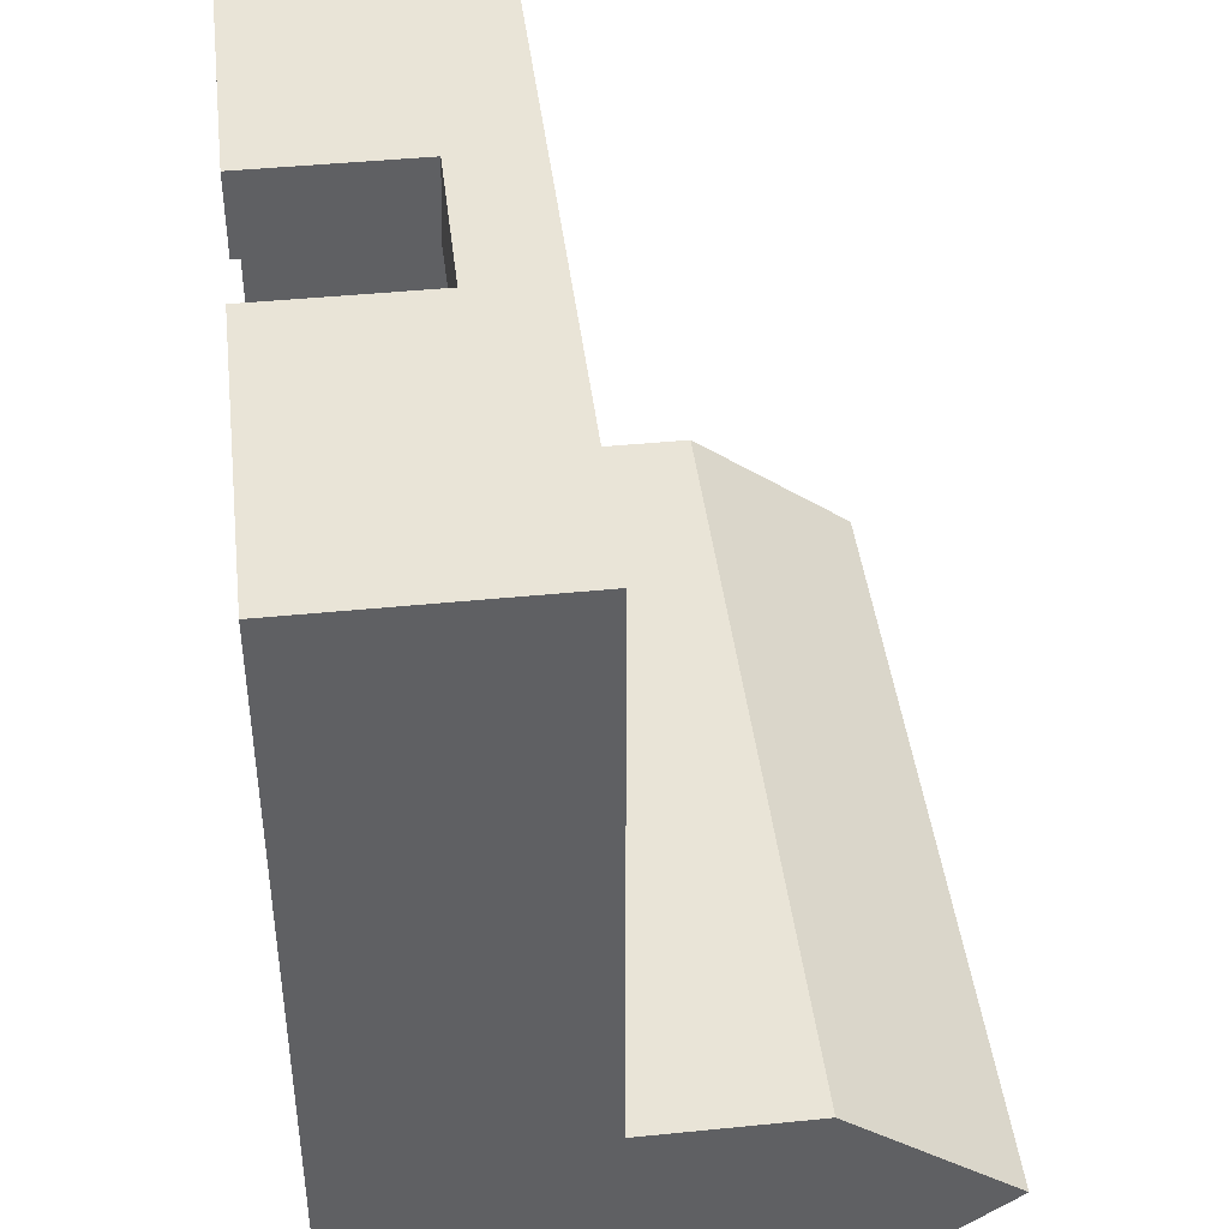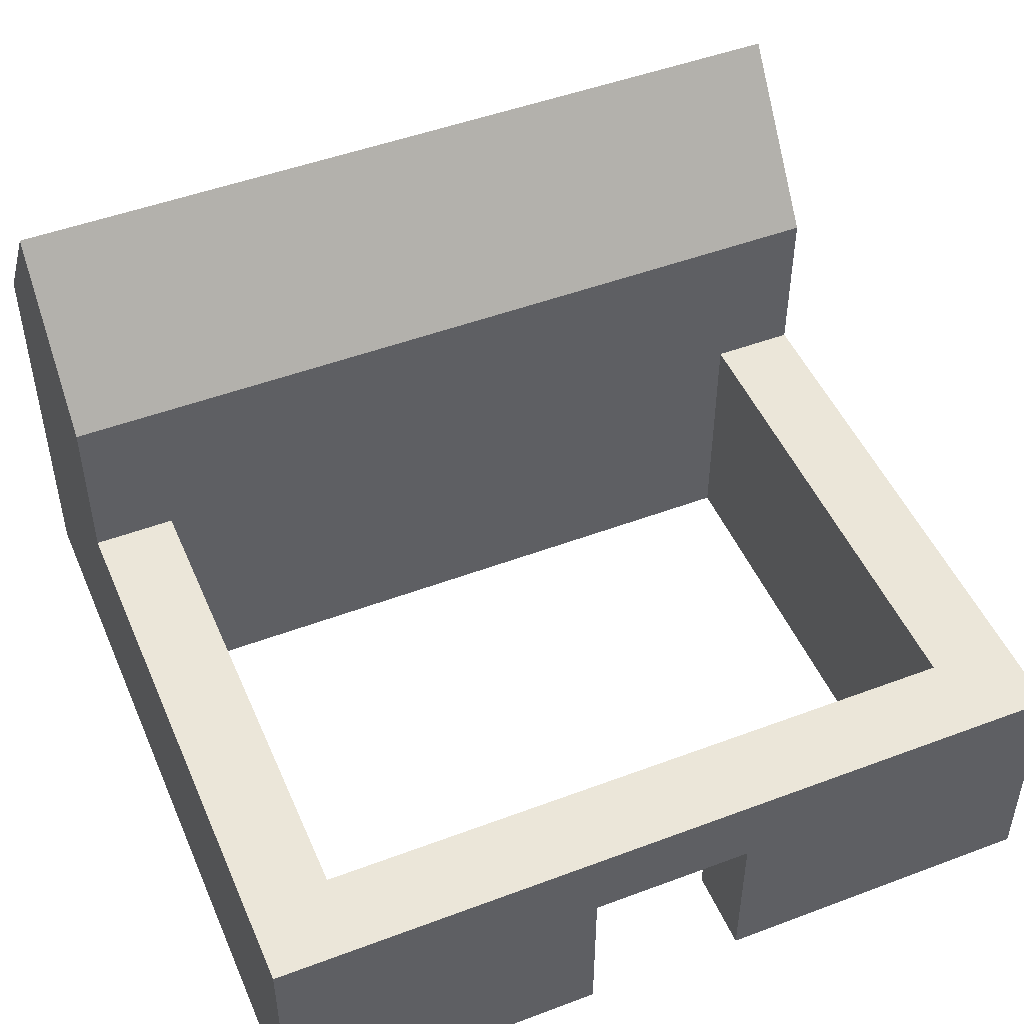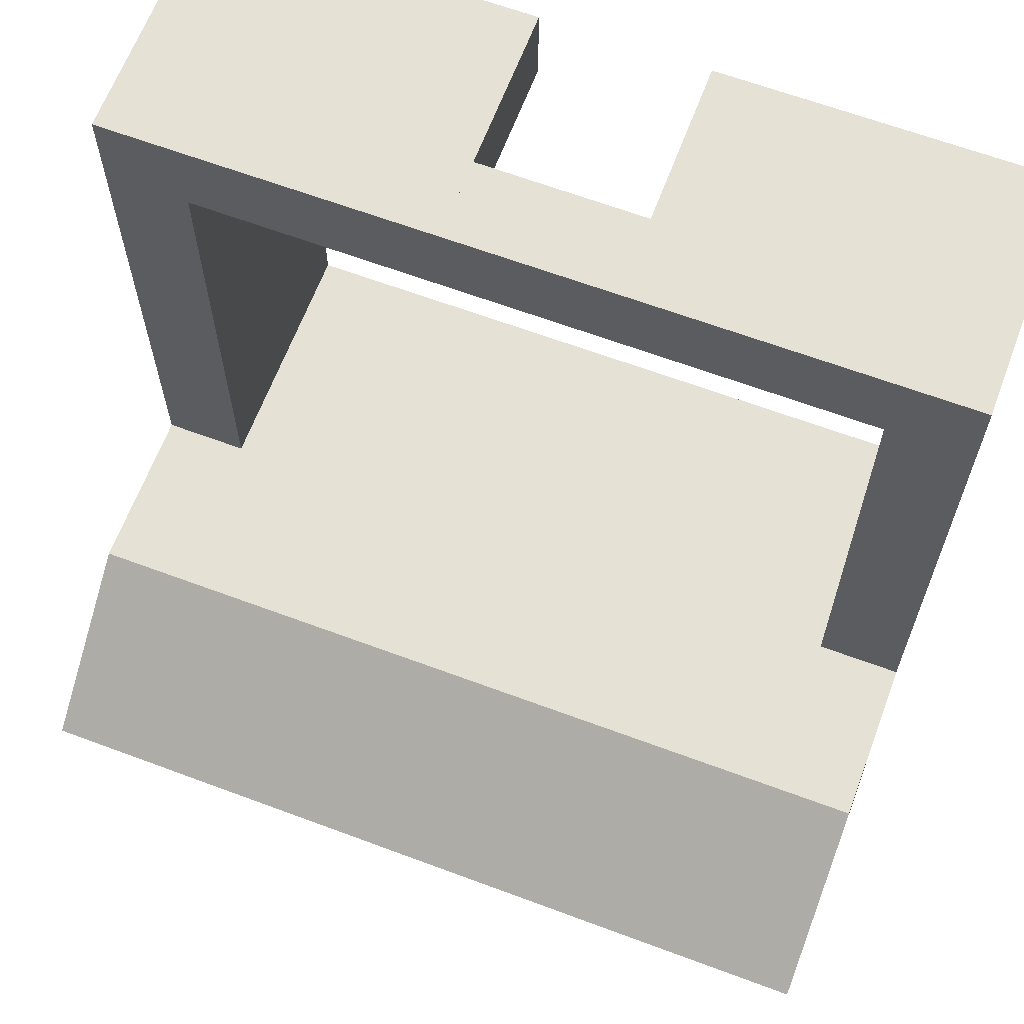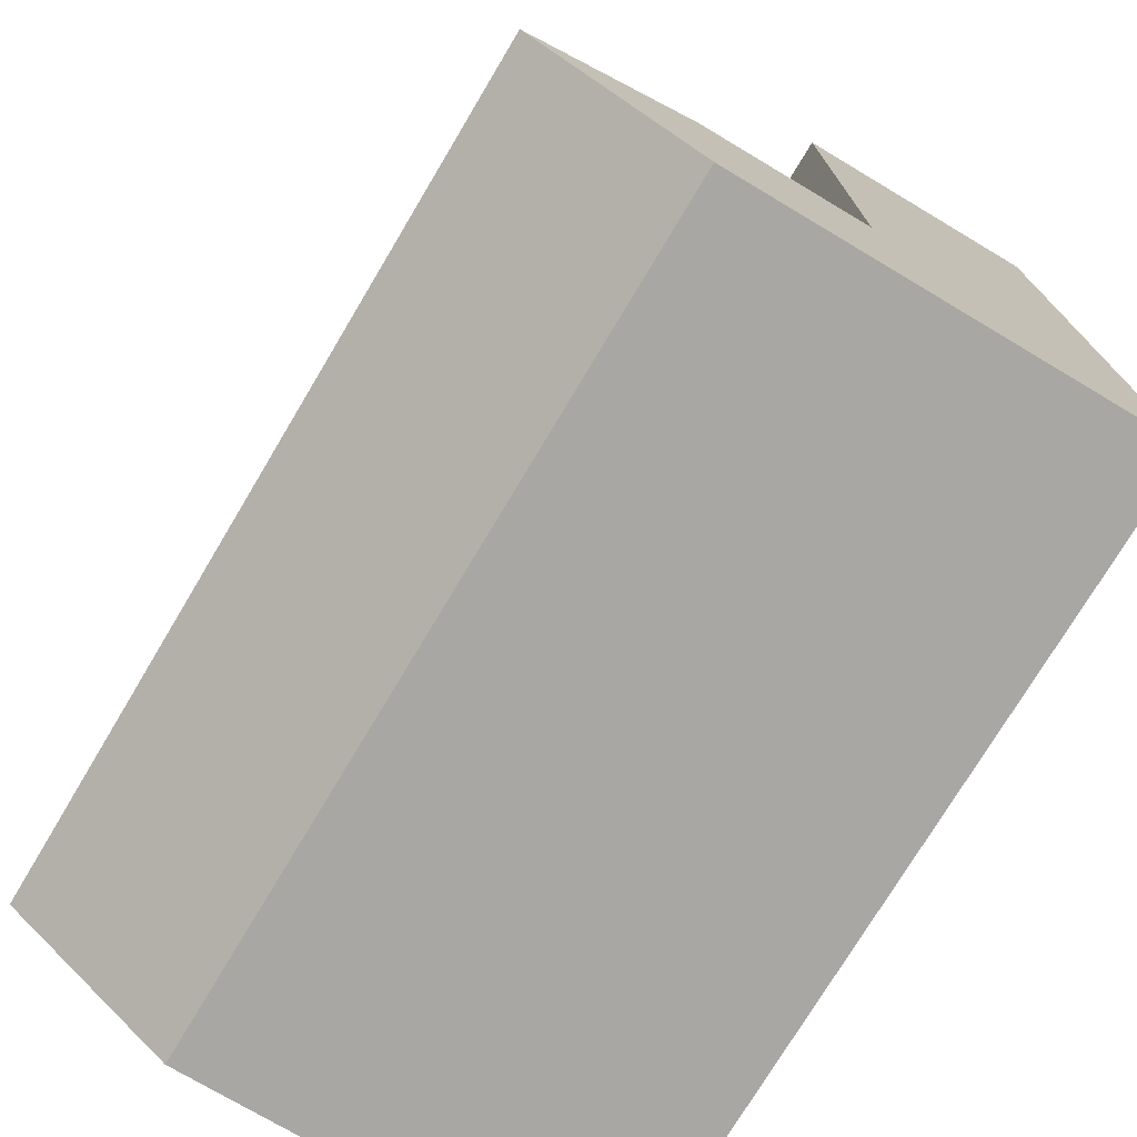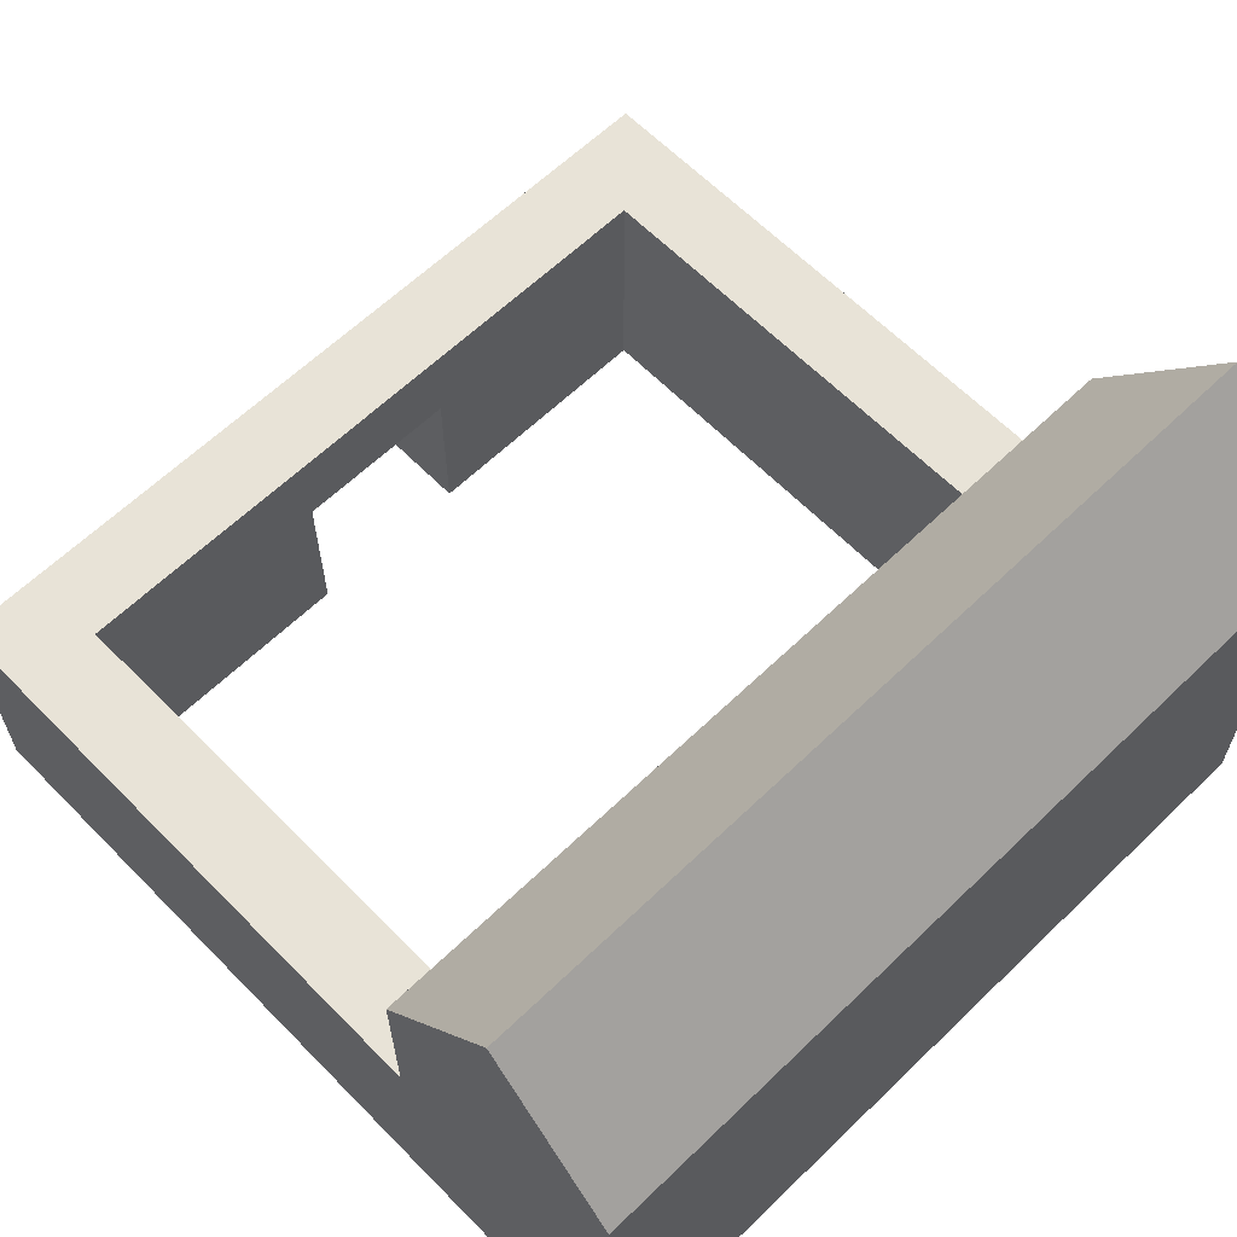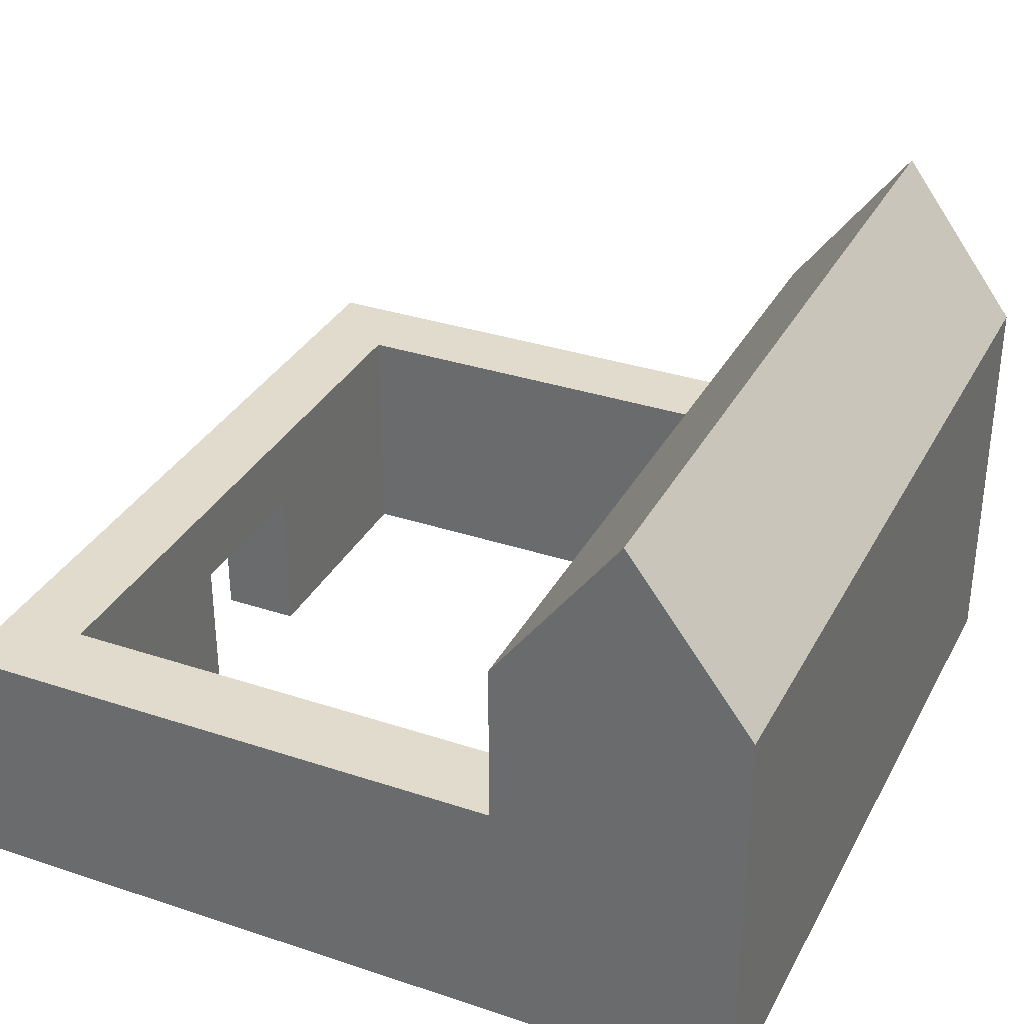
<metadata>
{"format":"obj","ext":"obj","renderer":"f3d","projection":"perspective","resolution":1024,"background":"white","views":[{"elev":43.2,"azim":83.2,"up":"+Z"},{"elev":48.4,"azim":-22.8,"up":"+Y"},{"elev":64.6,"azim":-159.4,"up":"+Z"},{"elev":-74.5,"azim":-120.8,"up":"+Z"},{"elev":62.4,"azim":135.7,"up":"+Y"},{"elev":33.2,"azim":114.5,"up":"+Y"}]}
</metadata>
<code>
o Cube.001
v -0.3125 -0.5 0.3125
v -0.3125 -0.3125 0.3125
v -0.3125 -0.5 -0.125
v -0.3125 -0.3125 -0.125
v -0.25 -0.5 0.3125
v -0.25 -0.3125 0.3125
v -0.25 -0.5 -0.125
v -0.25 -0.3125 -0.125
v -0.3125 -0.5 0.2502
v -0.3125 -0.3125 0.2502
v -0.25 -0.5 0.2502
v -0.25 -0.3125 0.2502
v -0.25 -0.3125 0.2502
v -0.25 -0.3125 0.3125
v -0.25 -0.5 0.3125
v -0.25 -0.5 0.2502
v -0.0625 -0.3125 0.2502
v -0.0625 -0.3125 0.3125
v -0.0625 -0.5 0.3125
v -0.0625 -0.5 0.2502
v 0.3125 -0.5 0.3125
v 0.3125 -0.3125 0.3125
v 0.3125 -0.5 -0.125
v 0.3125 -0.3125 -0.125
v 0.25 -0.5 0.3125
v 0.25 -0.3125 0.3125
v 0.25 -0.5 -0.125
v 0.25 -0.3125 -0.125
v 0.3125 -0.5 0.2502
v 0.3125 -0.3125 0.2502
v 0.25 -0.5 0.2502
v 0.25 -0.3125 0.2502
v 0.25 -0.3125 0.2502
v 0.25 -0.3125 0.3125
v 0.25 -0.5 0.3125
v 0.25 -0.5 0.2502
v 0.06252 -0.3125 0.2502
v 0.06252 -0.3125 0.3125
v 0.06252 -0.5 0.3125
v 0.06252 -0.5 0.2502
v -0.0625 -0.3759 0.2502
v -0.0625 -0.3741 0.3125
v 0.06252 -0.3746 0.3125
v 0.06252 -0.3754 0.2502
v -0.0625 -0.3125 0.2502
v -0.0625 -0.3125 0.3125
v -0.0625 -0.3759 0.2502
v -0.0625 -0.3741 0.3125
v -0.0625 -0.3741 0.3125
v -0.0625 -0.3759 0.2502
v -0.0625 -0.3125 0.2502
v -0.0625 -0.3125 0.3125
v 0.3125 -0.1875 -0.3125
v 0.3125 -0.5 -0.3125
v 0.3125 -0.1875 -0.125
v 0.3125 -0.5 -0.125
v -0.3125 -0.1875 -0.3125
v -0.3125 -0.5 -0.3125
v -0.3125 -0.1875 -0.125
v -0.3125 -0.5 -0.125
v -0.3125 -0.5 -0.2188
v 0.3125 -0.0625 -0.2188
v -0.3125 -0.0625 -0.2188
v 0.3125 -0.5 -0.2188
f 9 10 4 3
f 3 4 8 7
f 6 5 15 14
f 5 6 2 1
f 9 11 5 1
f 12 10 2 6
f 8 4 10 12
f 3 7 11 9
f 7 8 12 11
f 1 2 10 9
f 15 16 20 19
f 11 12 13 16
f 5 11 16 15
f 12 6 14 13
f 20 41 42 19
f 13 14 18 17
f 16 13 17 41 20
f 14 15 19 42 18
f 29 23 24 30
f 23 24 28 27
f 26 25 35 34
f 25 21 22 26
f 29 21 25 31
f 32 26 22 30
f 28 32 30 24
f 23 29 31 27
f 27 31 32 28
f 21 29 30 22
f 35 39 40 36
f 31 32 33 36
f 25 31 36 35
f 32 26 34 33
f 40 44 43 39
f 33 37 38 34
f 36 40 44 37 33
f 34 38 43 39 35
f 17 18 46 45
f 42 41 47 48
f 41 17 45 47
f 18 42 48 46
f 51 52 38 37
f 47 50 49 48
f 45 51 50 47
f 46 52 51 45
f 48 49 52 46
f 43 44 37 38
f 49 50 44 43
f 52 49 43 38
f 50 51 37 44
f 62 63 59 55
f 56 55 59 60
f 61 63 57 58
f 61 64 56 60
f 64 62 55 56
f 58 57 53 54
f 54 53 62 64
f 58 54 64 61
f 60 59 63 61
f 53 57 63 62

</code>
